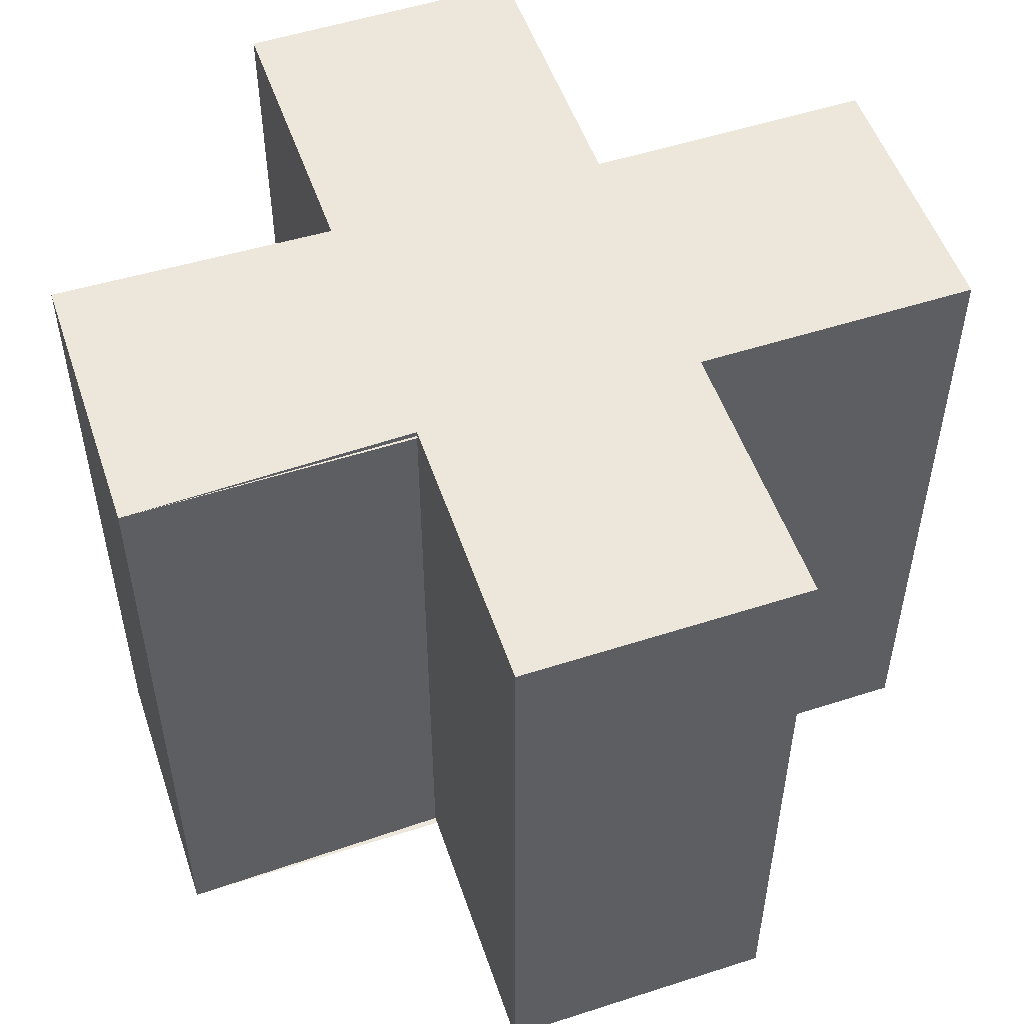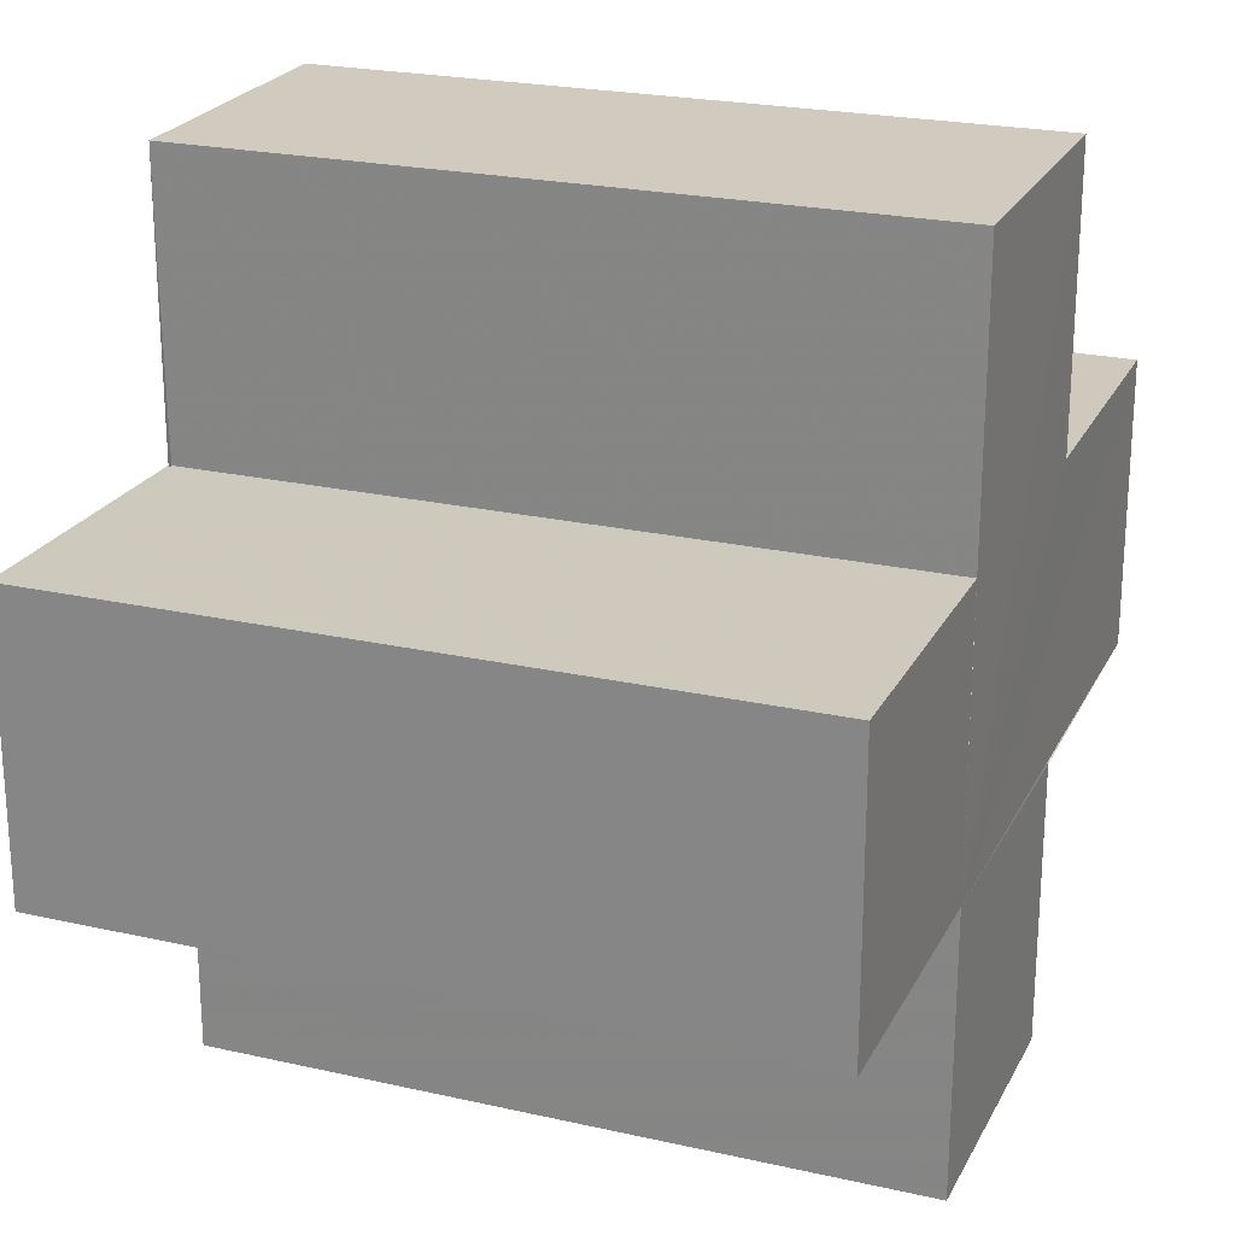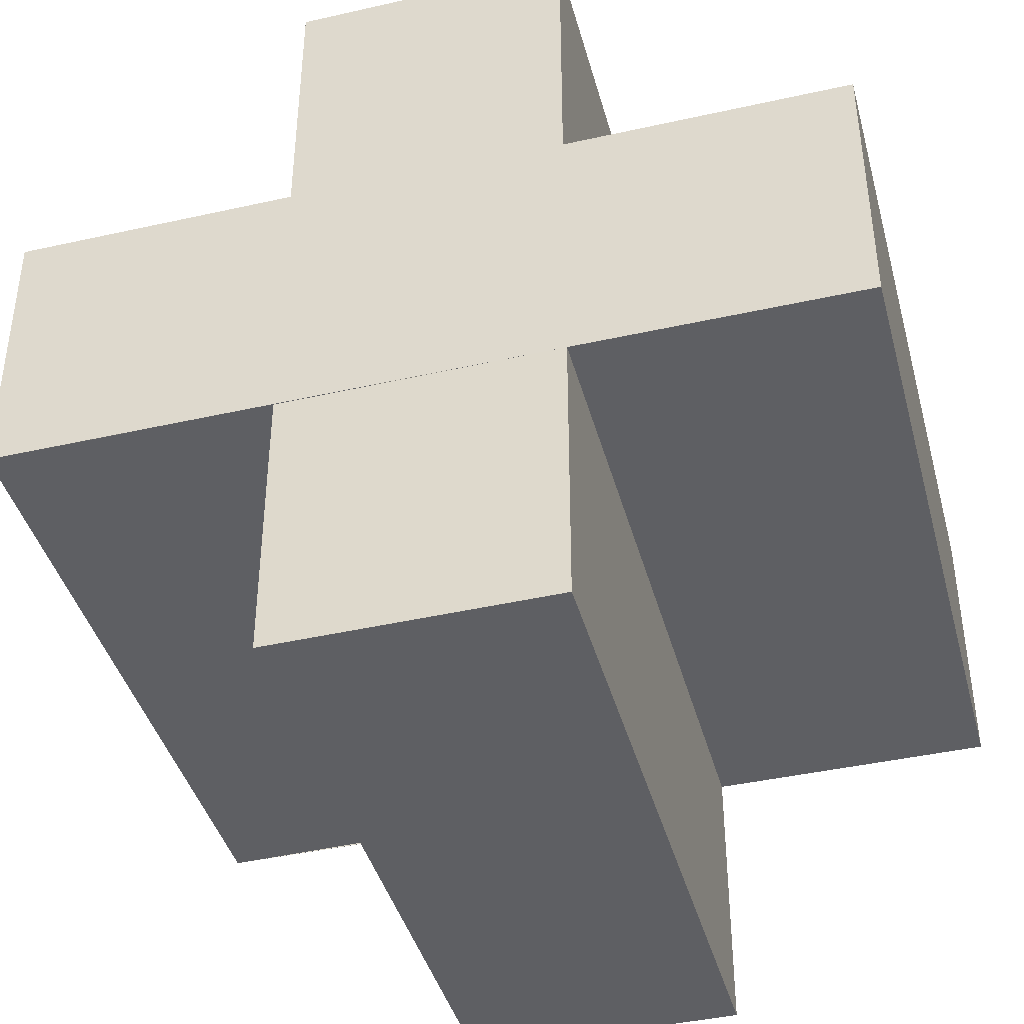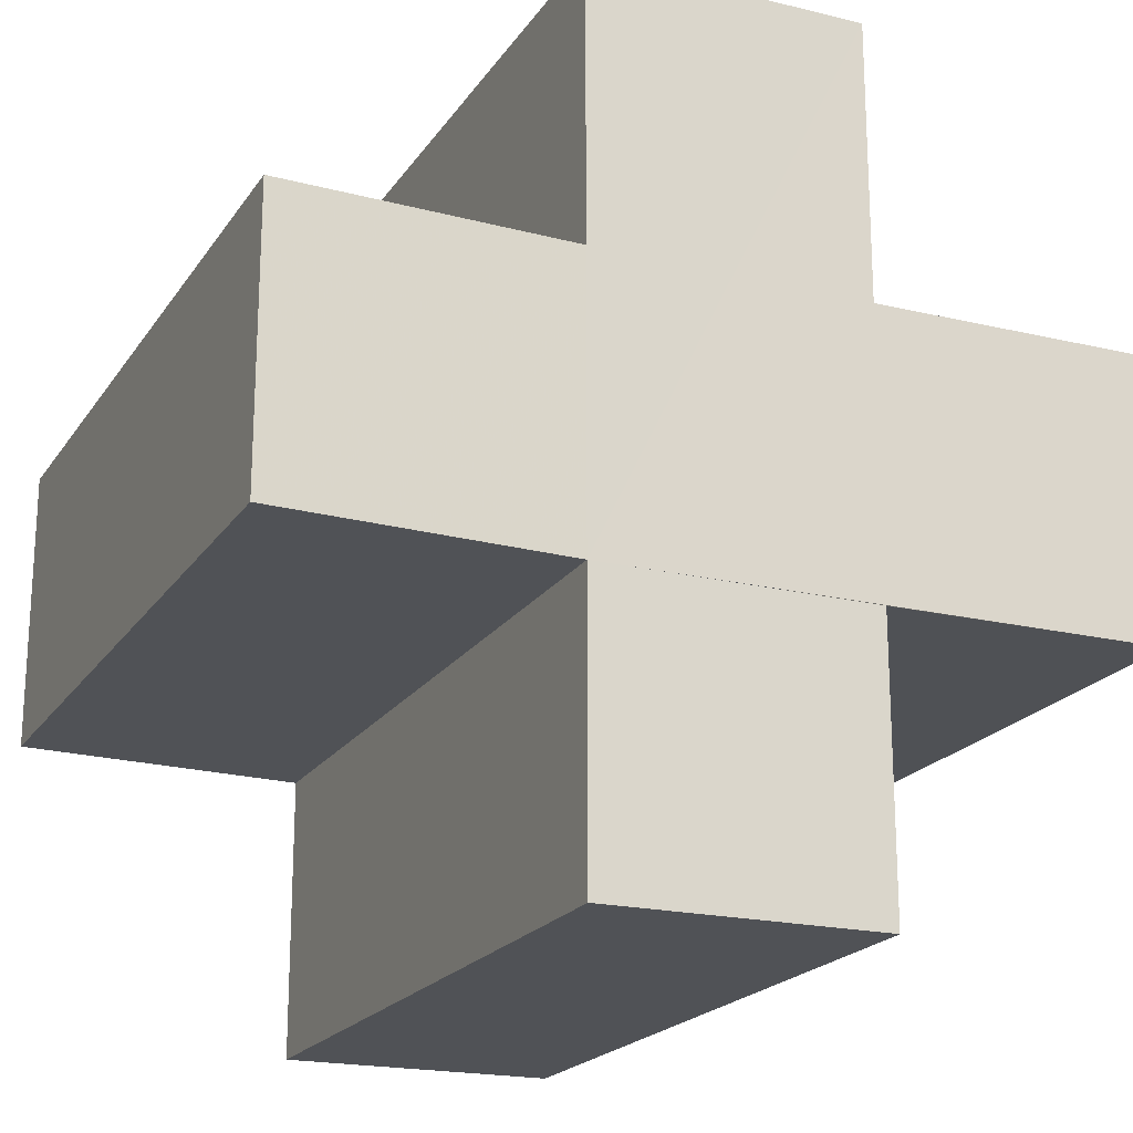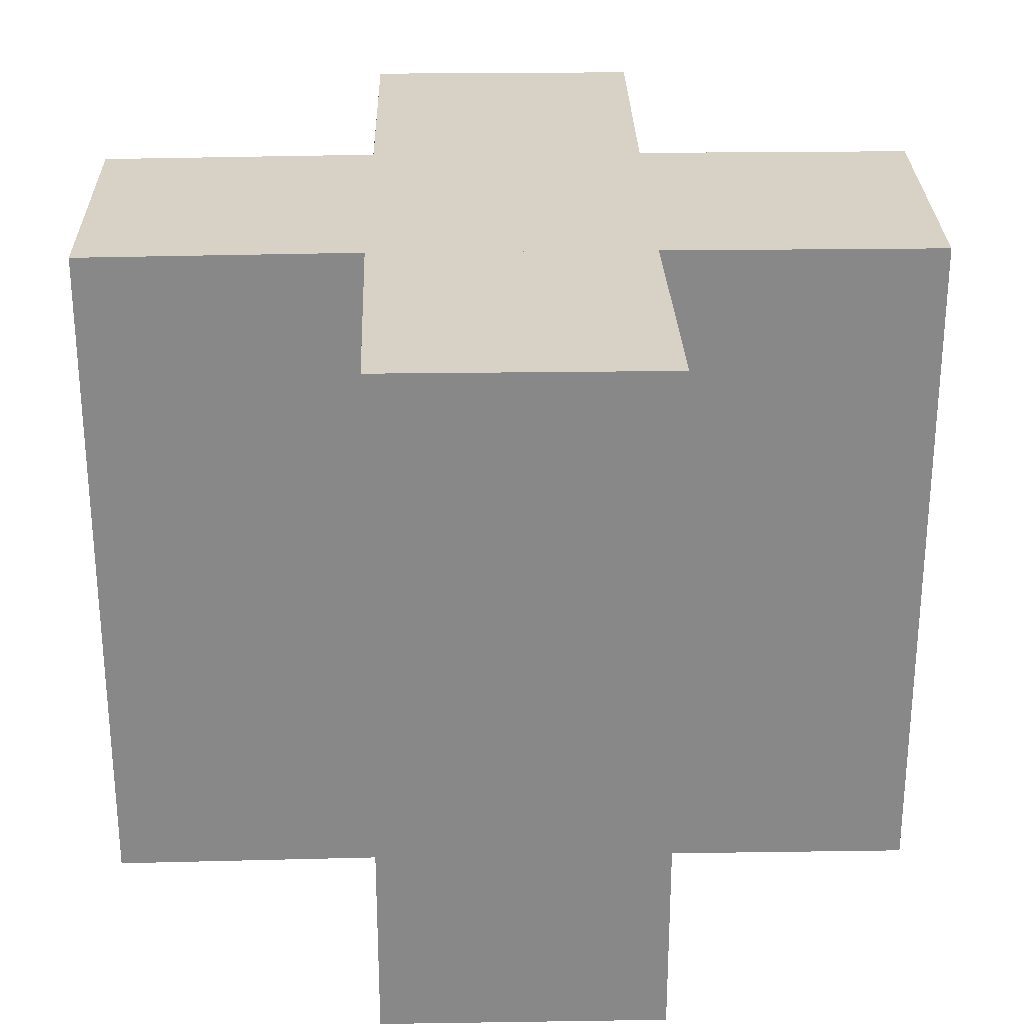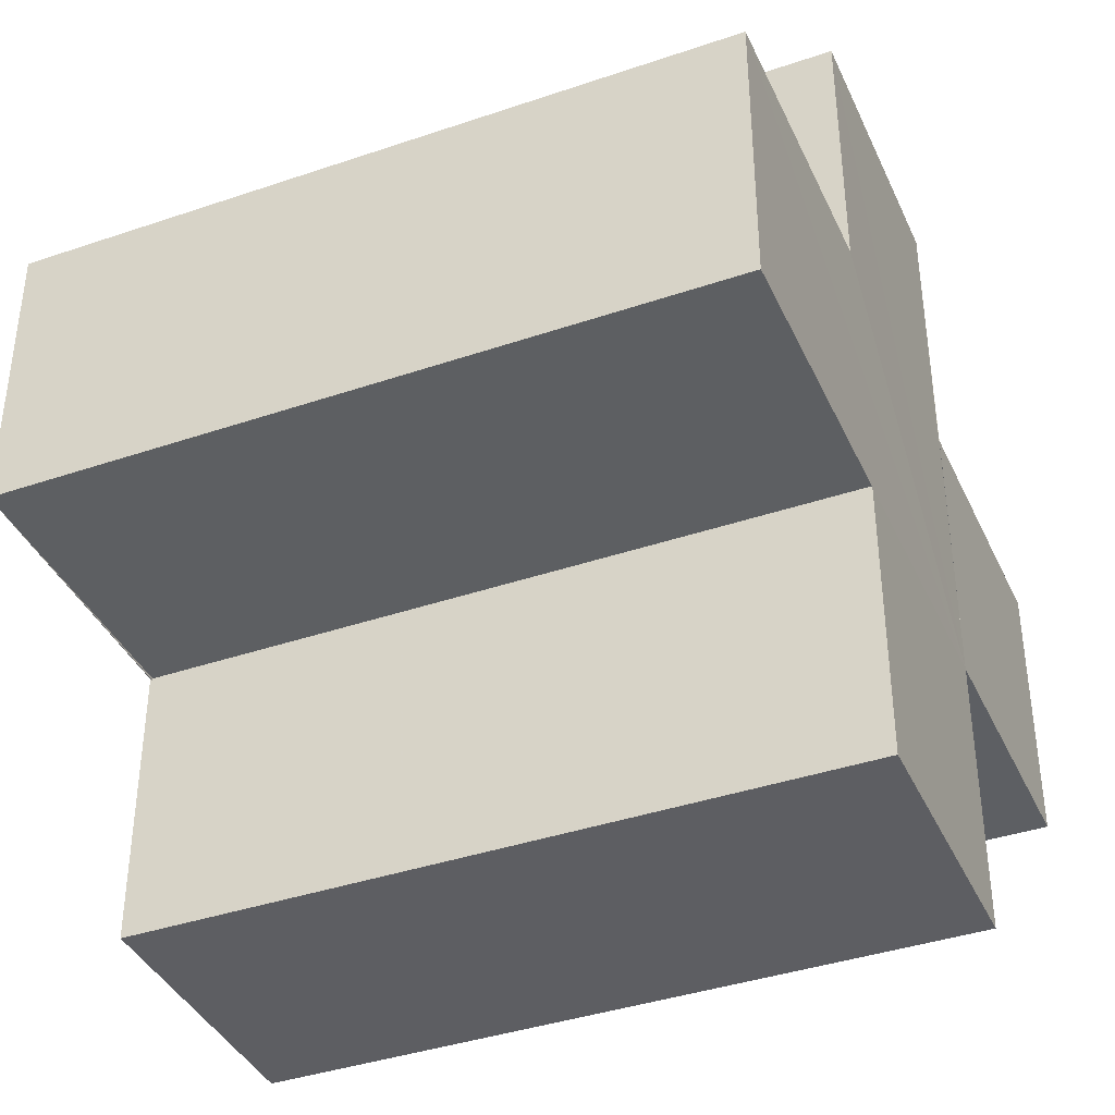
<metadata>
{"format":"obj","ext":"obj","renderer":"f3d","projection":"perspective","resolution":1024,"background":"white","views":[{"elev":52.7,"azim":-19.1,"up":"+Z"},{"elev":23.0,"azim":111.3,"up":"+Y"},{"elev":-41.2,"azim":14.9,"up":"+Y"},{"elev":-20.3,"azim":155.7,"up":"+Y"},{"elev":27.5,"azim":88.5,"up":"+Z"},{"elev":-39.3,"azim":-67.0,"up":"+Y"}]}
</metadata>
<code>
o 11167
v 2205 1865 9.818
v 2205 1865 9.818
v 2205 1865 9.843
v 2205 1865 9.818
v 2205 1865 9.843
v 2205 1865 9.818
v 2205 1865 9.818
v 2205 1865 9.843
v 2205 1865 9.843
v 2205 1865 9.818
v 2205 1865 9.818
v 2205 1865 9.818
v 2205 1865 9.818
v 2205 1865 9.843
v 2205 1865 9.843
v 2205 1865 9.843
v 2205 1865 9.843
v 2205 1865 9.843
v 2205 1865 9.843
v 2205 1865 9.843
v 2205 1865 9.818
v 2205 1865 9.818
v 2205 1865 9.818
v 2205 1865 9.818
v 2205 1865 9.818
v 2205 1865 9.818
v 2205 1865 9.843
v 2205 1865 9.843
v 2205 1865 9.843
v 2205 1865 9.843
v 2205 1865 9.843
v 2205 1865 9.843
v 2205 1865 9.843
v 2205 1865 9.843
v 2205 1865 9.843
v 2205 1865 9.843
v 2205 1865 9.843
v 2205 1865 9.818
v 2205 1865 9.818
v 2205 1865 9.843
v 2205 1865 9.843
v 2205 1865 9.818
v 2205 1865 9.818
v 2205 1865 9.818
v 2205 1865 9.843
v 2205 1865 9.843
v 2205 1865 9.818
v 2205 1865 9.818
v 2205 1865 9.818
v 2205 1865 9.818
v 2205 1865 9.843
v 2205 1865 9.843
v 2205 1865 9.818
v 2205 1865 9.818
v 2205 1865 9.843
v 2205 1865 9.843
v 2205 1865 9.818
v 2205 1865 9.818
v 2205 1865 9.818
v 2205 1865 9.818
v 2205 1865 9.843
v 2205 1865 9.843
v 2205 1865 9.818
v 2205 1865 9.818
v 2205 1865 9.818
v 2205 1865 9.818
v 2205 1865 9.843
v 2205 1865 9.843
v 2205 1865 9.818
v 2205 1865 9.818
v 2205 1865 9.818
v 2205 1865 9.818
v 2205 1865 9.843
v 2205 1865 9.818
v 2205 1865 9.818
v 2205 1865 9.843
f 1 2 3
f 3 4 5
f 2 6 7
f 8 7 9
f 10 11 8
f 12 7 13
f 14 13 15
f 16 15 17
f 18 17 19
f 20 21 19
f 22 23 20
f 24 25 18
f 18 26 27
f 16 28 29
f 30 31 28
f 16 32 33
f 16 34 32
f 16 35 34
f 16 36 35
f 37 38 36
f 12 39 38
f 40 39 41
f 42 43 40
f 12 44 39
f 45 44 46
f 47 48 45
f 12 49 44
f 12 50 49
f 51 50 52
f 53 54 51
f 55 49 56
f 57 58 55
f 12 59 60
f 61 59 62
f 63 64 61
f 65 60 66
f 67 60 68
f 69 70 67
f 71 72 73
f 74 75 76

</code>
